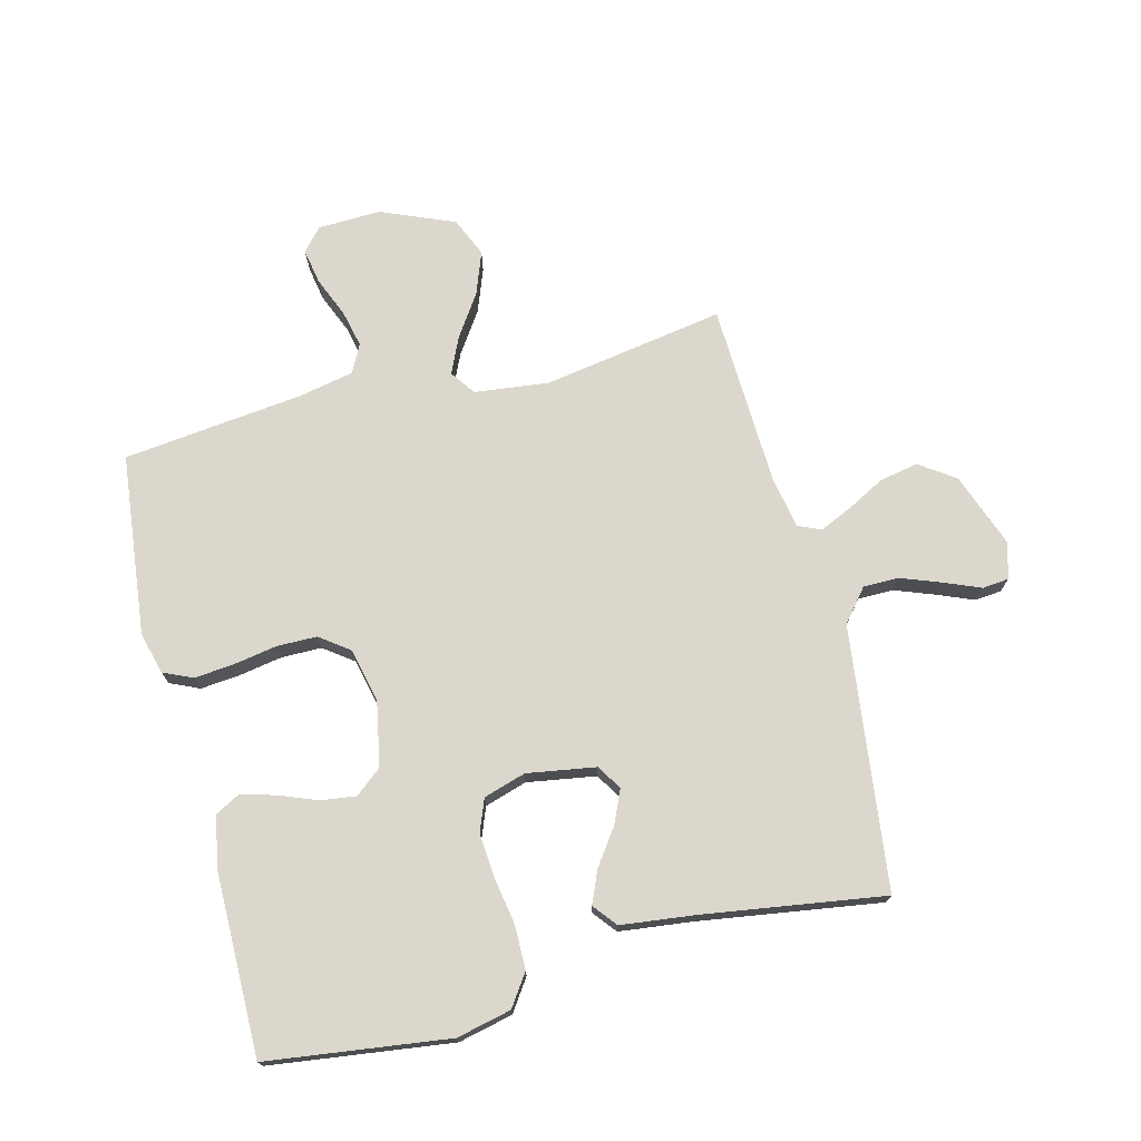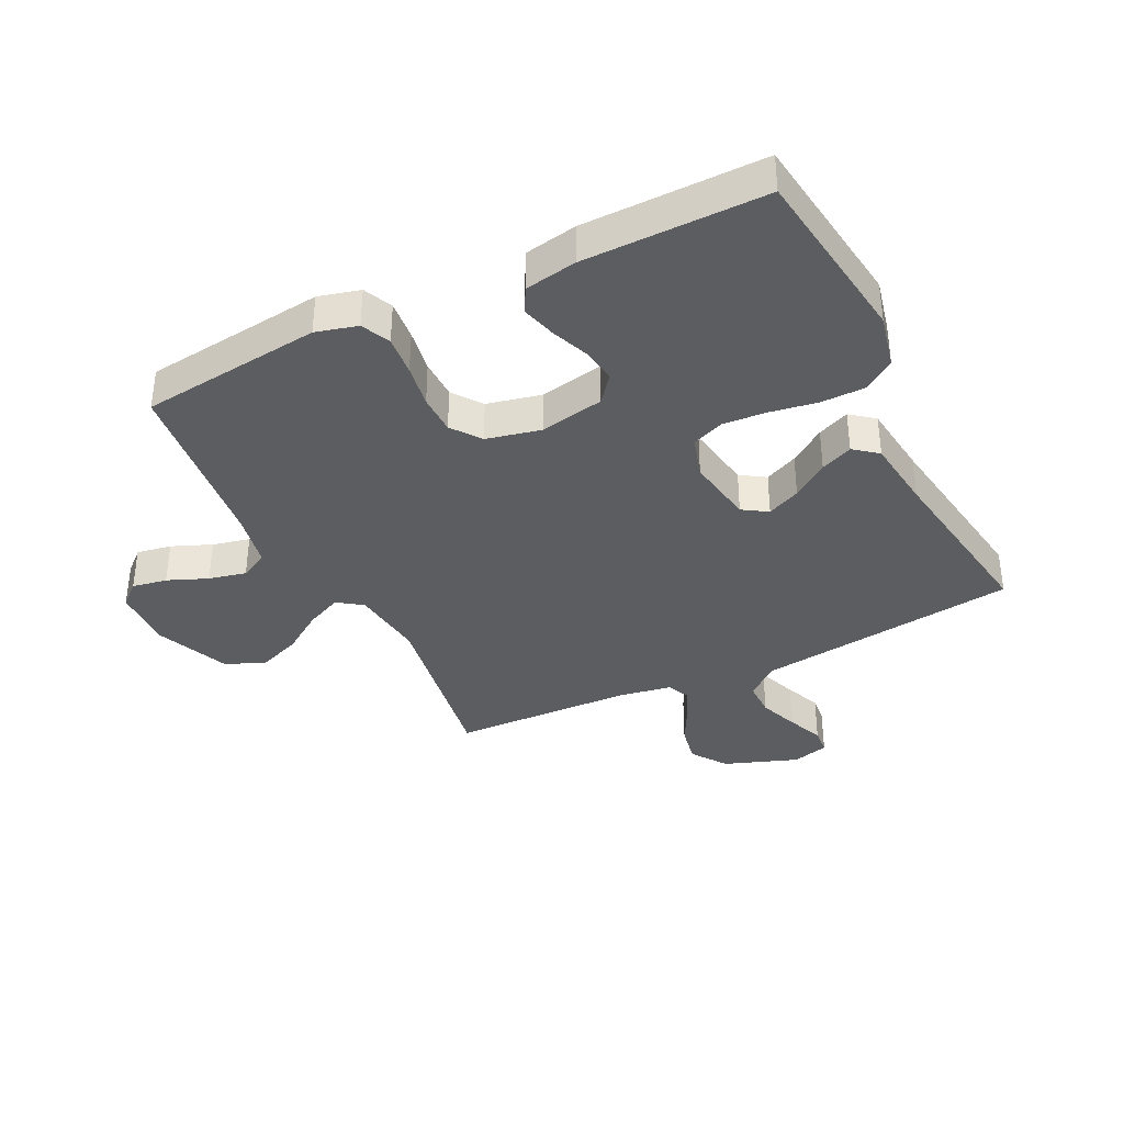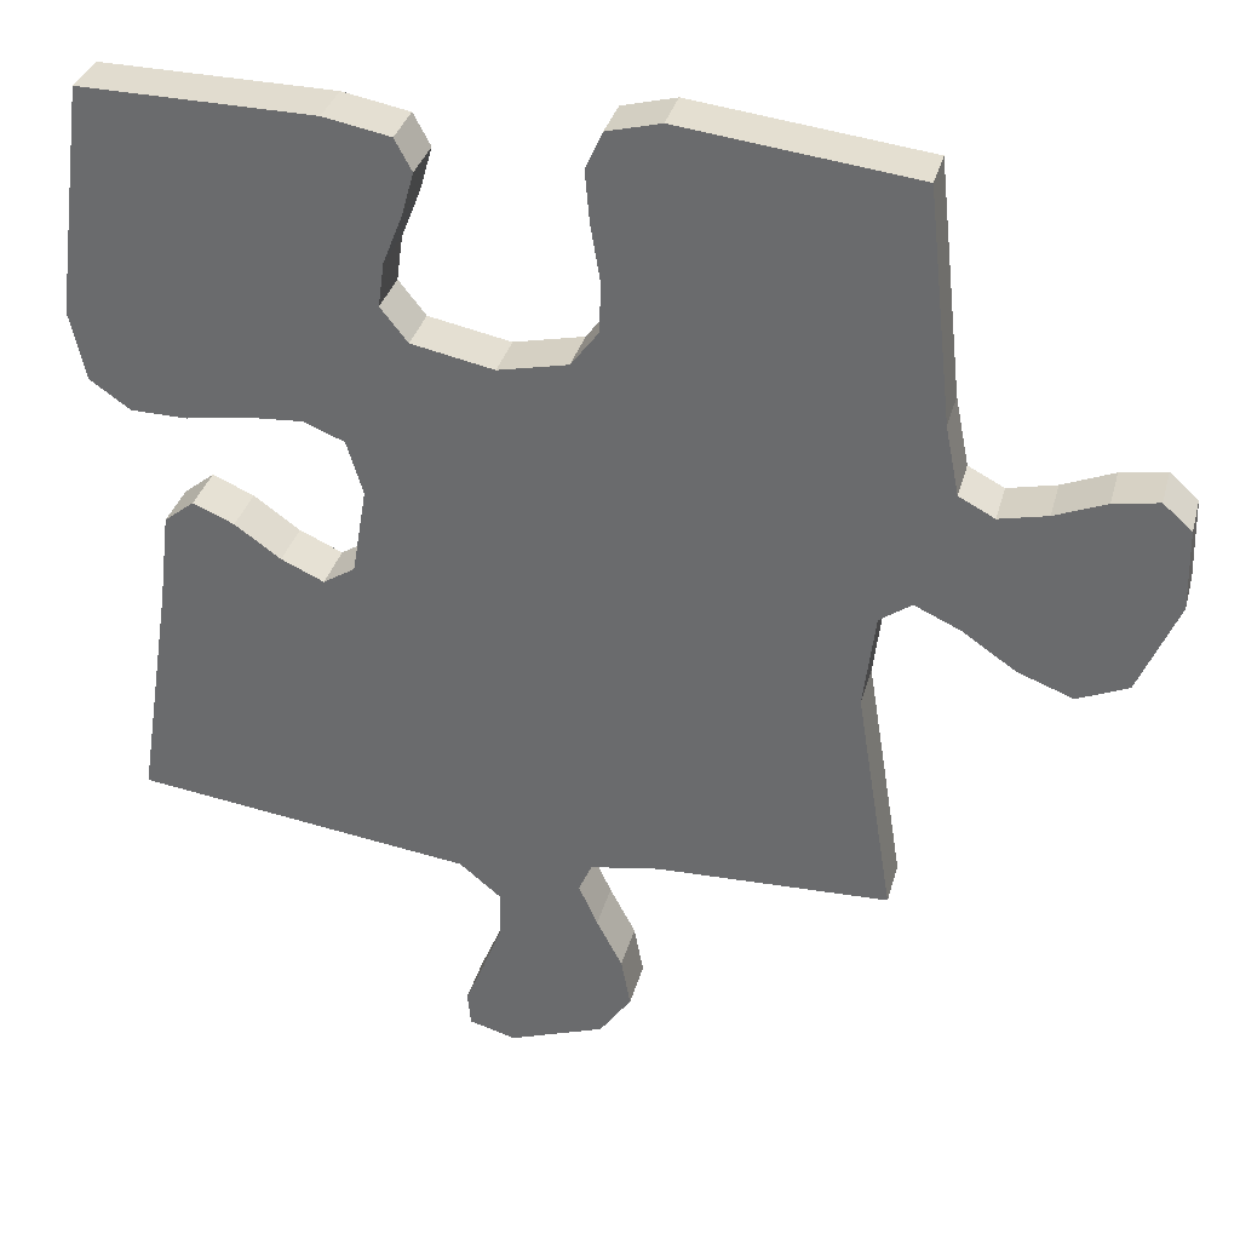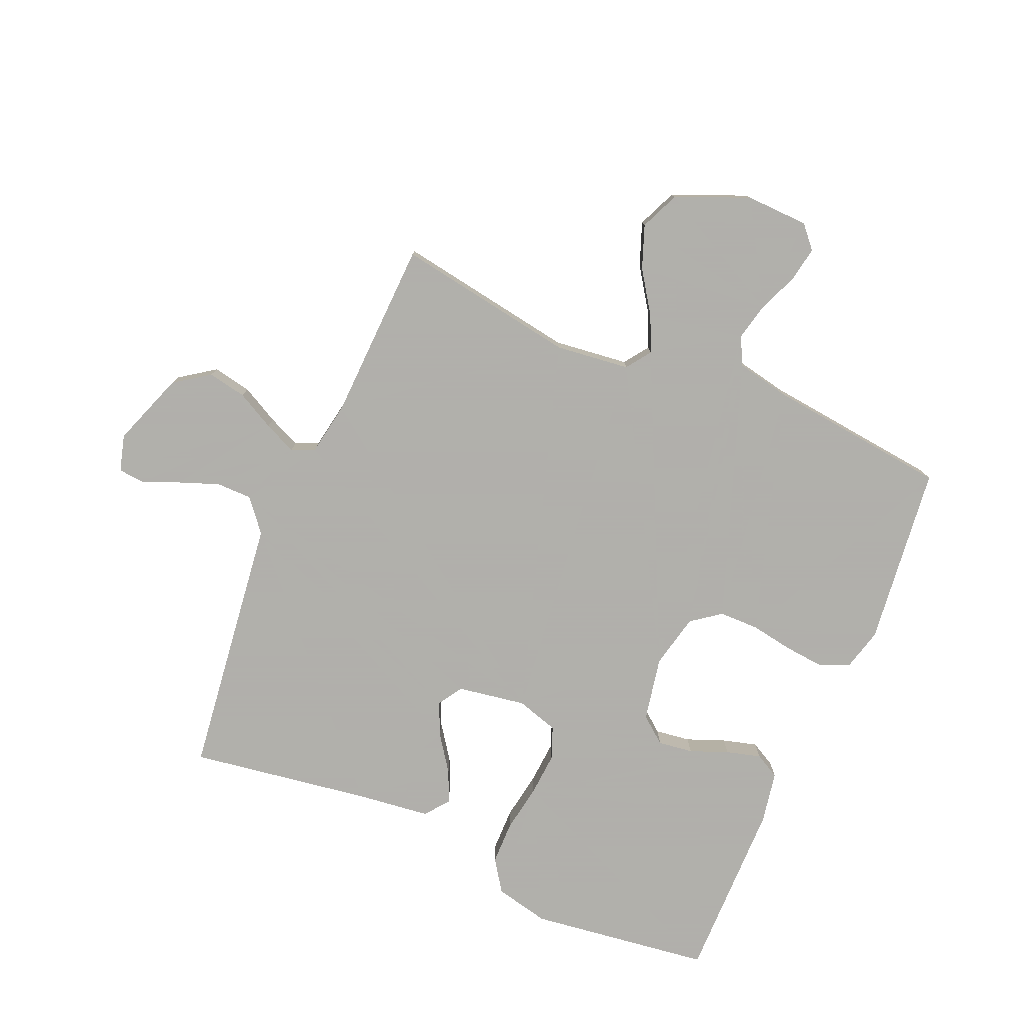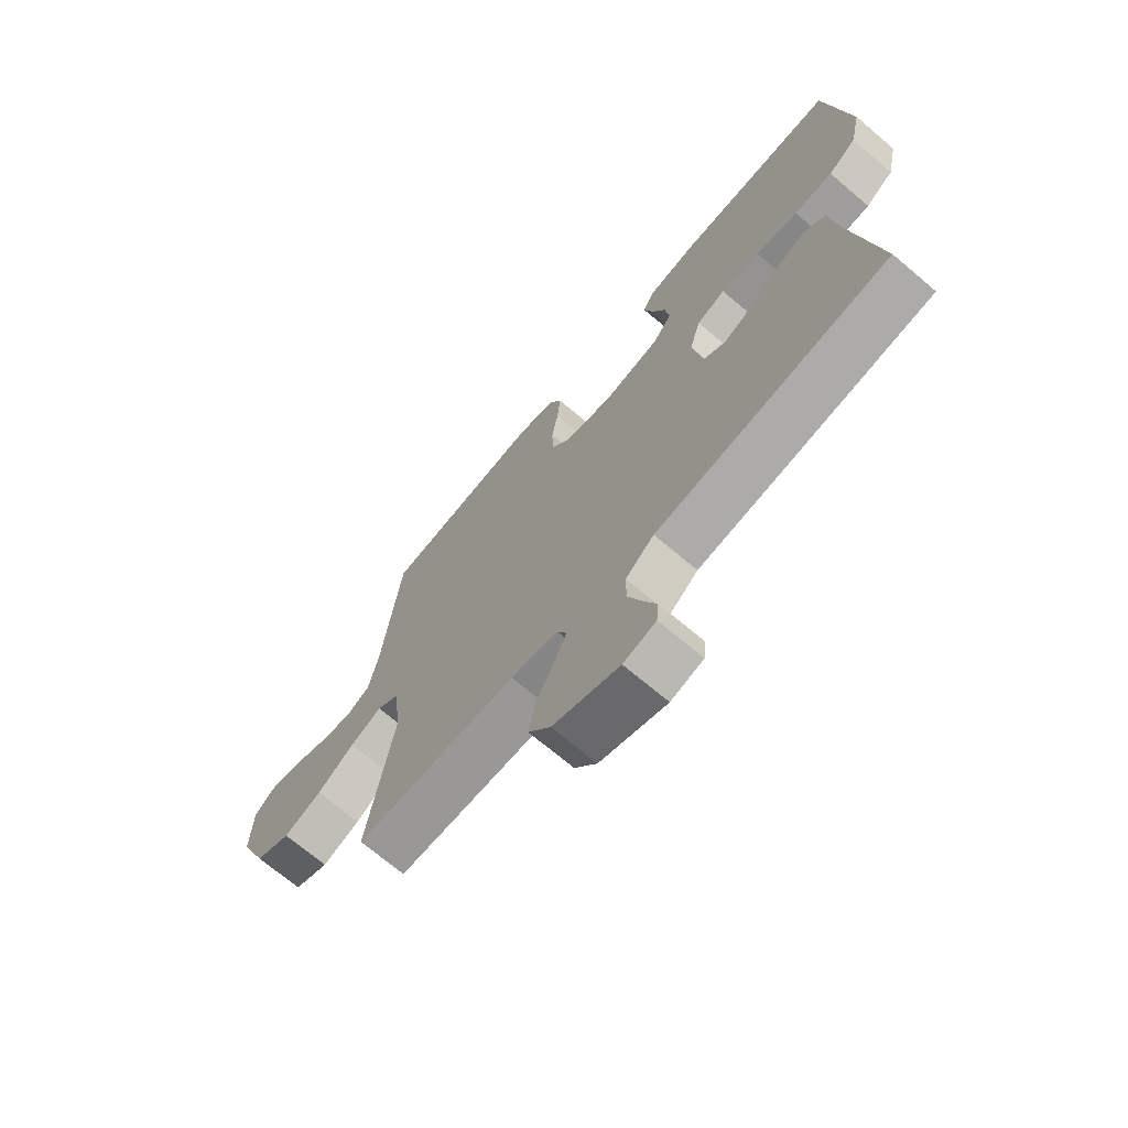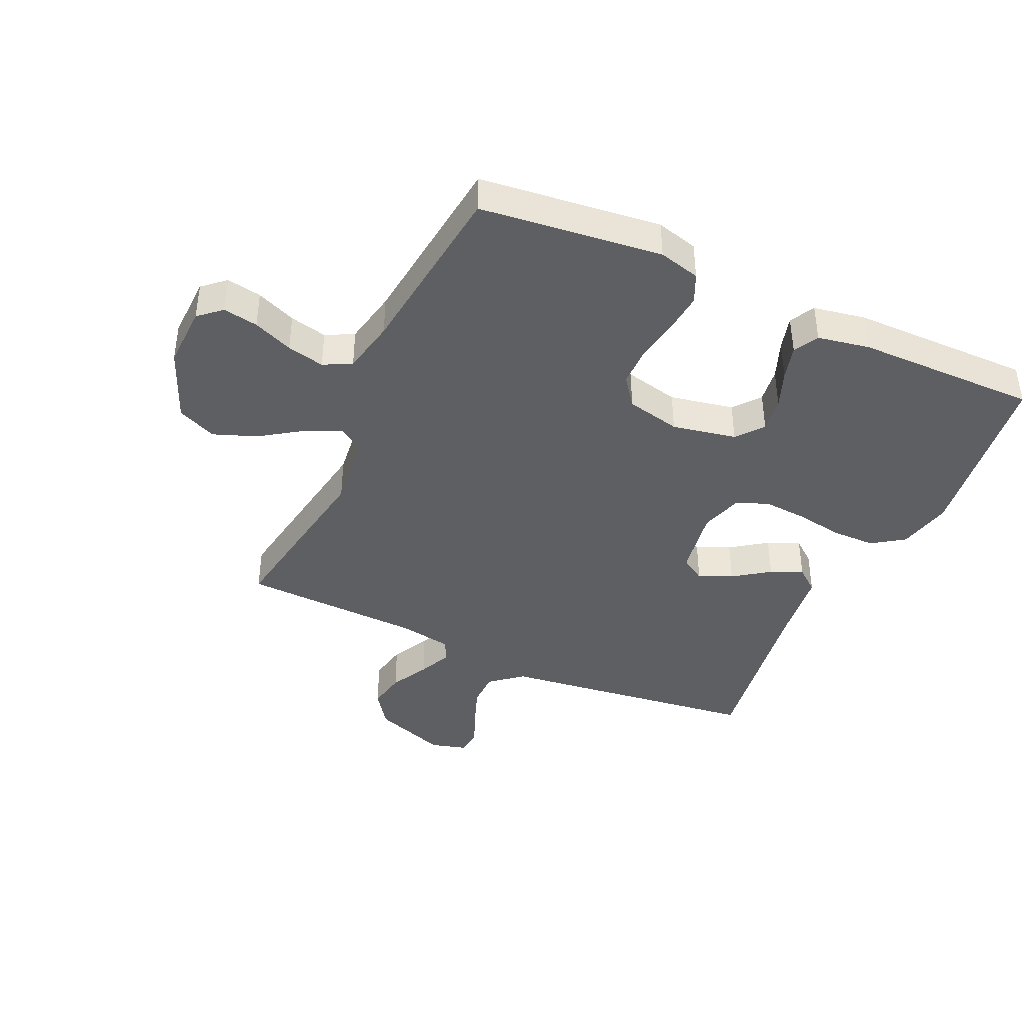
<metadata>
{"format":"obj","ext":"obj","renderer":"f3d","projection":"perspective","resolution":1024,"background":"white","views":[{"elev":73.2,"azim":75.4,"up":"+Y"},{"elev":-36.8,"azim":26.1,"up":"+Y"},{"elev":34.2,"azim":-165.4,"up":"+Z"},{"elev":-78.4,"azim":-113.4,"up":"+Y"},{"elev":-70.2,"azim":49.8,"up":"+Z"},{"elev":-41.0,"azim":-24.7,"up":"+Y"}]}
</metadata>
<code>
v 0.5 0.07 -0.5
v 0.2 0.07 -0.539
v 0.067 0.07 -0.556
v 0.014 0.07 -0.6
v 0.014 0.07 -0.659
v 0.039 0.07 -0.725
v 0.064 0.07 -0.785
v 0.06 0.07 -0.829
v 0 0.07 -0.846
v -0.123 0.07 -0.802
v -0.164 0.07 -0.744
v -0.152 0.07 -0.68
v -0.119 0.07 -0.617
v -0.095 0.07 -0.563
v -0.112 0.07 -0.525
v -0.2 0.07 -0.51
v -0.5 0.07 -0.5
v -0.452 0.07 -0.2
v -0.467 0.07 -0.077
v -0.508 0.07 -0.048
v -0.567 0.07 -0.075
v -0.636 0.07 -0.122
v -0.707 0.07 -0.149
v -0.772 0.07 -0.121
v -0.823 0.07 0
v -0.82 0.07 0.104
v -0.783 0.07 0.137
v -0.725 0.07 0.127
v -0.659 0.07 0.1
v -0.597 0.07 0.086
v -0.551 0.07 0.11
v -0.533 0.07 0.2
v -0.5 0.07 0.5
v -0.2 0.07 0.535
v -0.131 0.07 0.517
v -0.109 0.07 0.469
v -0.115 0.07 0.403
v -0.127 0.07 0.331
v -0.126 0.07 0.265
v -0.09 0.07 0.217
v 0 0.07 0.197
v 0.106 0.07 0.218
v 0.141 0.07 0.262
v 0.133 0.07 0.32
v 0.108 0.07 0.383
v 0.092 0.07 0.44
v 0.114 0.07 0.481
v 0.2 0.07 0.497
v 0.5 0.07 0.5
v 0.541 0.07 0.2
v 0.521 0.07 0.11
v 0.469 0.07 0.074
v 0.397 0.07 0.073
v 0.318 0.07 0.086
v 0.246 0.07 0.091
v 0.193 0.07 0.07
v 0.172 0.07 0
v 0.191 0.07 -0.113
v 0.232 0.07 -0.139
v 0.287 0.07 -0.114
v 0.346 0.07 -0.072
v 0.399 0.07 -0.049
v 0.438 0.07 -0.08
v 0.453 0.07 -0.2
v 0.5 0 -0.5
v 0.2 0 -0.539
v 0.067 0 -0.556
v 0.014 0 -0.6
v 0.014 0 -0.659
v 0.039 0 -0.725
v 0.064 0 -0.785
v 0.06 0 -0.829
v 0 0 -0.846
v -0.123 0 -0.802
v -0.164 0 -0.744
v -0.152 0 -0.68
v -0.119 0 -0.617
v -0.095 0 -0.563
v -0.112 0 -0.525
v -0.2 0 -0.51
v -0.5 0 -0.5
v -0.452 0 -0.2
v -0.467 0 -0.077
v -0.508 0 -0.048
v -0.567 0 -0.075
v -0.636 0 -0.122
v -0.707 0 -0.149
v -0.772 0 -0.121
v -0.823 0 0
v -0.82 0 0.104
v -0.783 0 0.137
v -0.725 0 0.127
v -0.659 0 0.1
v -0.597 0 0.086
v -0.551 0 0.11
v -0.533 0 0.2
v -0.5 0 0.5
v -0.2 0 0.535
v -0.131 0 0.517
v -0.109 0 0.469
v -0.115 0 0.403
v -0.127 0 0.331
v -0.126 0 0.265
v -0.09 0 0.217
v 0 0 0.197
v 0.106 0 0.218
v 0.141 0 0.262
v 0.133 0 0.32
v 0.108 0 0.383
v 0.092 0 0.44
v 0.114 0 0.481
v 0.2 0 0.497
v 0.5 0 0.5
v 0.541 0 0.2
v 0.521 0 0.11
v 0.469 0 0.074
v 0.397 0 0.073
v 0.318 0 0.086
v 0.246 0 0.091
v 0.193 0 0.07
v 0.172 0 0
v 0.191 0 -0.113
v 0.232 0 -0.139
v 0.287 0 -0.114
v 0.346 0 -0.072
v 0.399 0 -0.049
v 0.438 0 -0.08
v 0.453 0 -0.2
f 62 63 64
f 61 62 64
f 60 61 64
f 1 2 3
f 64 1 3
f 60 64 3
f 59 60 3
f 58 59 3 4
f 57 58 4
f 52 53 54
f 51 52 54
f 50 51 54
f 49 50 54
f 48 49 54
f 47 48 54
f 46 47 54
f 45 46 54
f 44 45 54
f 43 44 54 55
f 42 43 55 56
f 36 37 38
f 35 36 38
f 34 35 38
f 33 34 38
f 32 33 38
f 31 32 38 39
f 30 31 39 40
f 27 28 29
f 26 27 29
f 25 26 29
f 24 25 29
f 23 24 29
f 22 23 29
f 21 22 29
f 20 21 29 30
f 30 40 41
f 20 30 41
f 19 20 41
f 16 17 18
f 42 56 57
f 41 42 57
f 19 41 57
f 18 19 57
f 16 18 57
f 15 16 57
f 11 12 13
f 10 11 13
f 9 10 13
f 8 9 13
f 7 8 13
f 6 7 13
f 14 15 57 4
f 5 6 13 14
f 4 5 14
f 128 127 126
f 128 126 125
f 128 125 124
f 67 66 65
f 67 65 128
f 67 128 124
f 67 124 123
f 68 67 123 122
f 68 122 121
f 118 117 116
f 118 116 115
f 118 115 114
f 118 114 113
f 118 113 112
f 118 112 111
f 118 111 110
f 118 110 109
f 118 109 108
f 119 118 108 107
f 120 119 107 106
f 102 101 100
f 102 100 99
f 102 99 98
f 102 98 97
f 102 97 96
f 103 102 96 95
f 104 103 95 94
f 93 92 91
f 93 91 90
f 93 90 89
f 93 89 88
f 93 88 87
f 93 87 86
f 93 86 85
f 94 93 85 84
f 105 104 94
f 105 94 84
f 105 84 83
f 82 81 80
f 121 120 106
f 121 106 105
f 121 105 83
f 121 83 82
f 121 82 80
f 121 80 79
f 77 76 75
f 77 75 74
f 77 74 73
f 77 73 72
f 77 72 71
f 77 71 70
f 68 121 79 78
f 78 77 70 69
f 78 69 68
f 1 65 66 2
f 2 66 67 3
f 3 67 68 4
f 4 68 69 5
f 5 69 70 6
f 6 70 71 7
f 7 71 72 8
f 8 72 73 9
f 9 73 74 10
f 10 74 75 11
f 11 75 76 12
f 12 76 77 13
f 13 77 78 14
f 14 78 79 15
f 15 79 80 16
f 16 80 81 17
f 17 81 82 18
f 18 82 83 19
f 19 83 84 20
f 20 84 85 21
f 21 85 86 22
f 22 86 87 23
f 23 87 88 24
f 24 88 89 25
f 25 89 90 26
f 26 90 91 27
f 27 91 92 28
f 28 92 93 29
f 29 93 94 30
f 30 94 95 31
f 31 95 96 32
f 32 96 97 33
f 33 97 98 34
f 34 98 99 35
f 35 99 100 36
f 36 100 101 37
f 37 101 102 38
f 38 102 103 39
f 39 103 104 40
f 40 104 105 41
f 41 105 106 42
f 42 106 107 43
f 43 107 108 44
f 44 108 109 45
f 45 109 110 46
f 46 110 111 47
f 47 111 112 48
f 48 112 113 49
f 49 113 114 50
f 50 114 115 51
f 51 115 116 52
f 52 116 117 53
f 53 117 118 54
f 54 118 119 55
f 55 119 120 56
f 56 120 121 57
f 57 121 122 58
f 58 122 123 59
f 59 123 124 60
f 60 124 125 61
f 61 125 126 62
f 62 126 127 63
f 63 127 128 64
f 64 128 65 1

</code>
